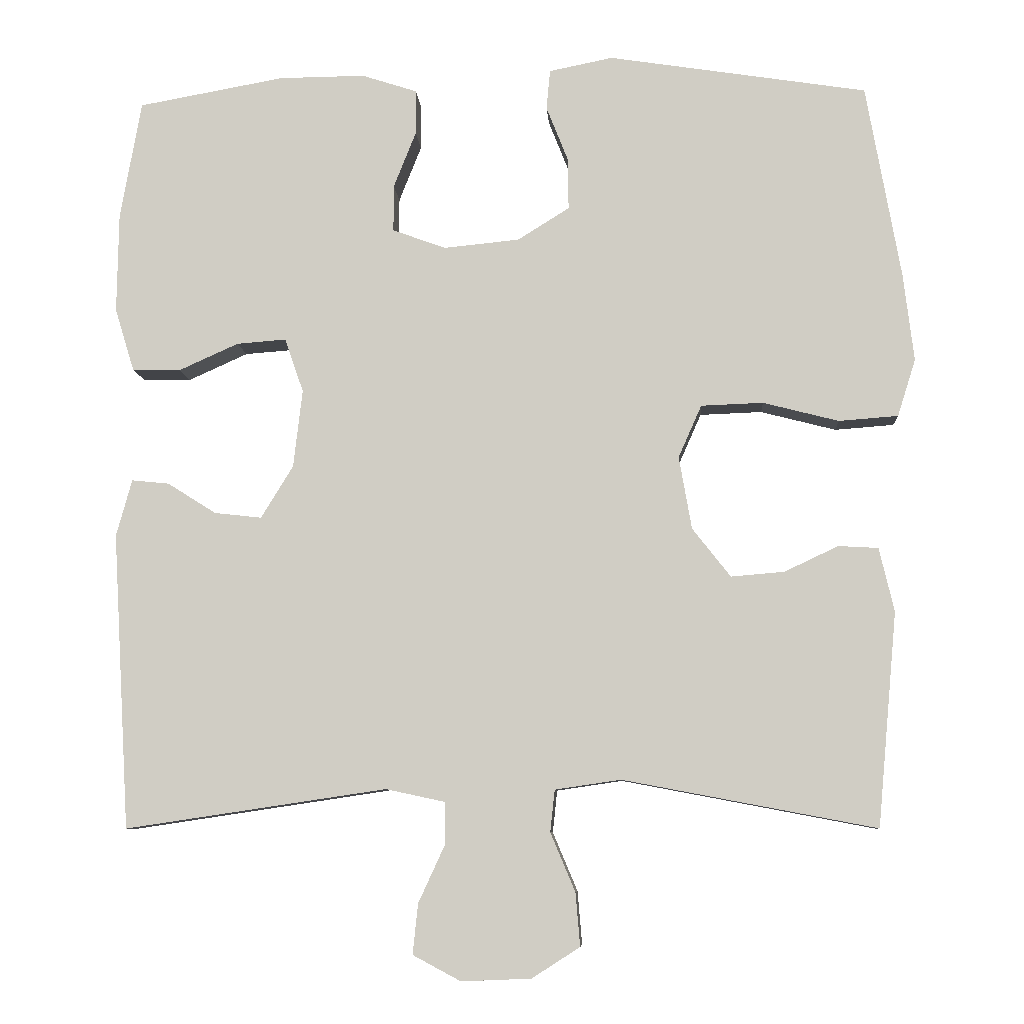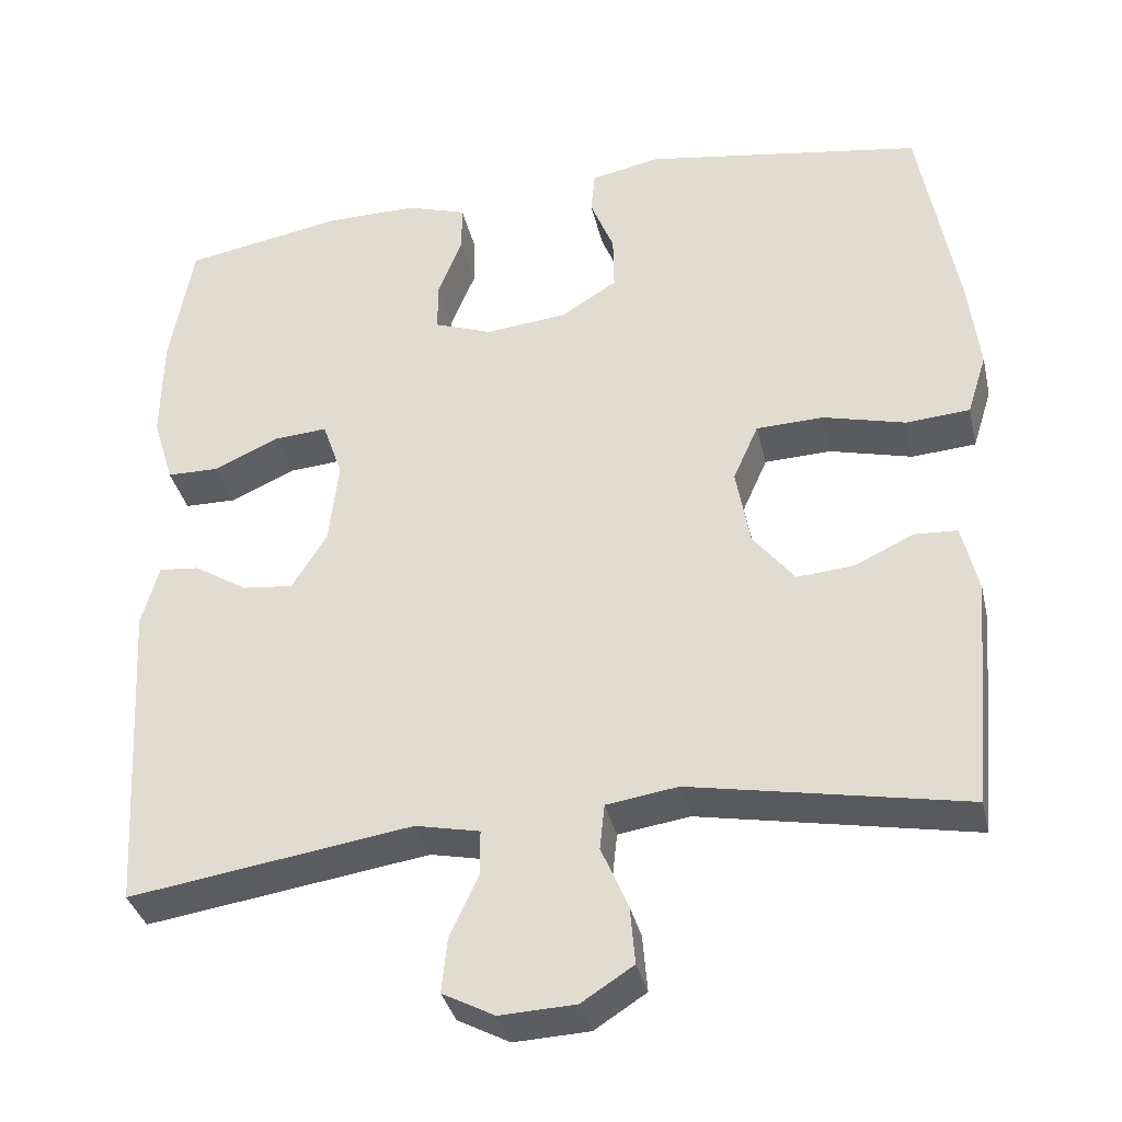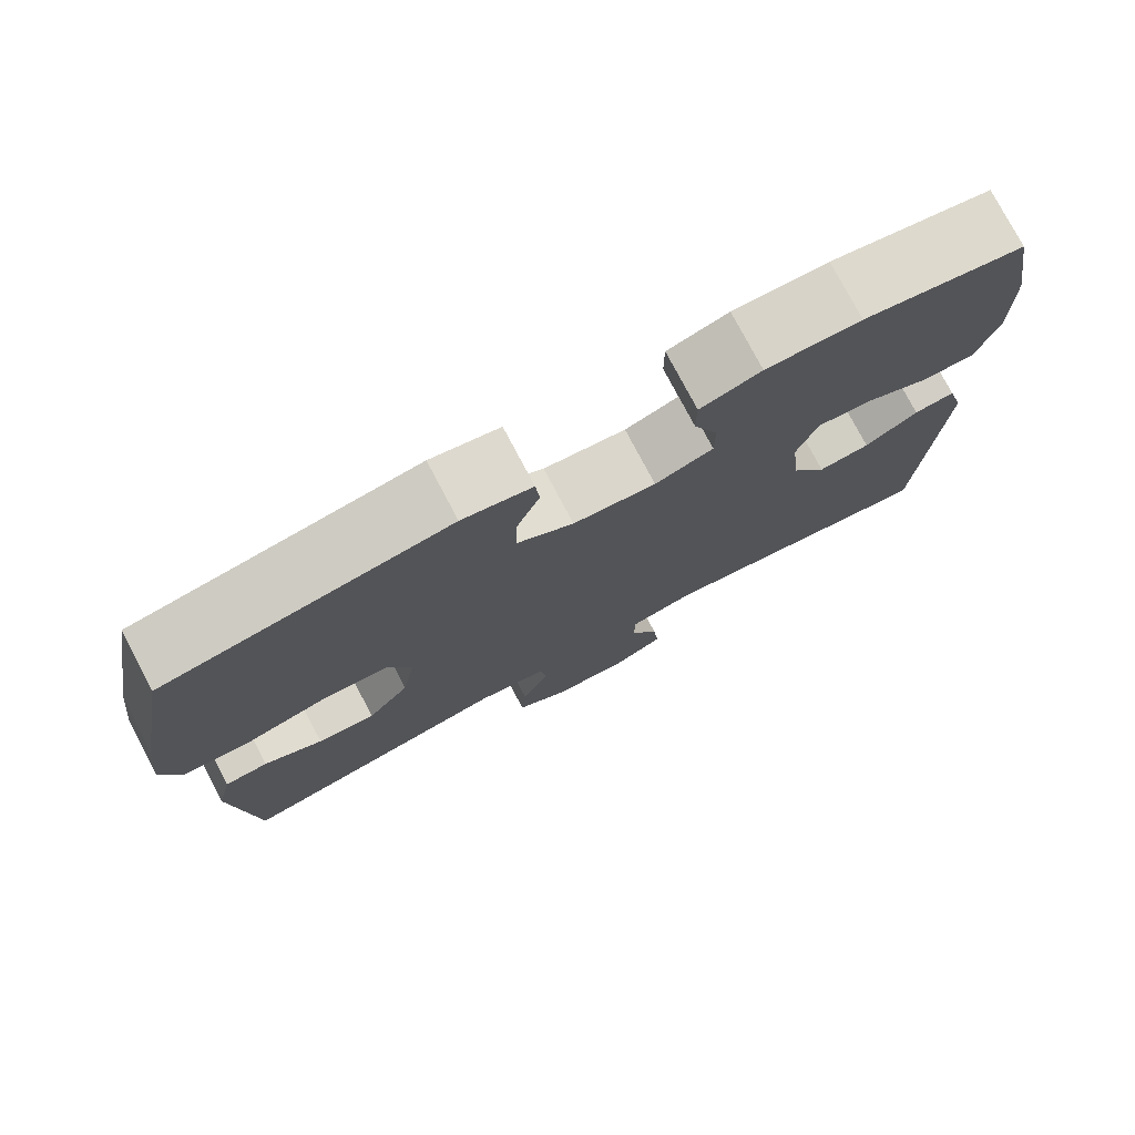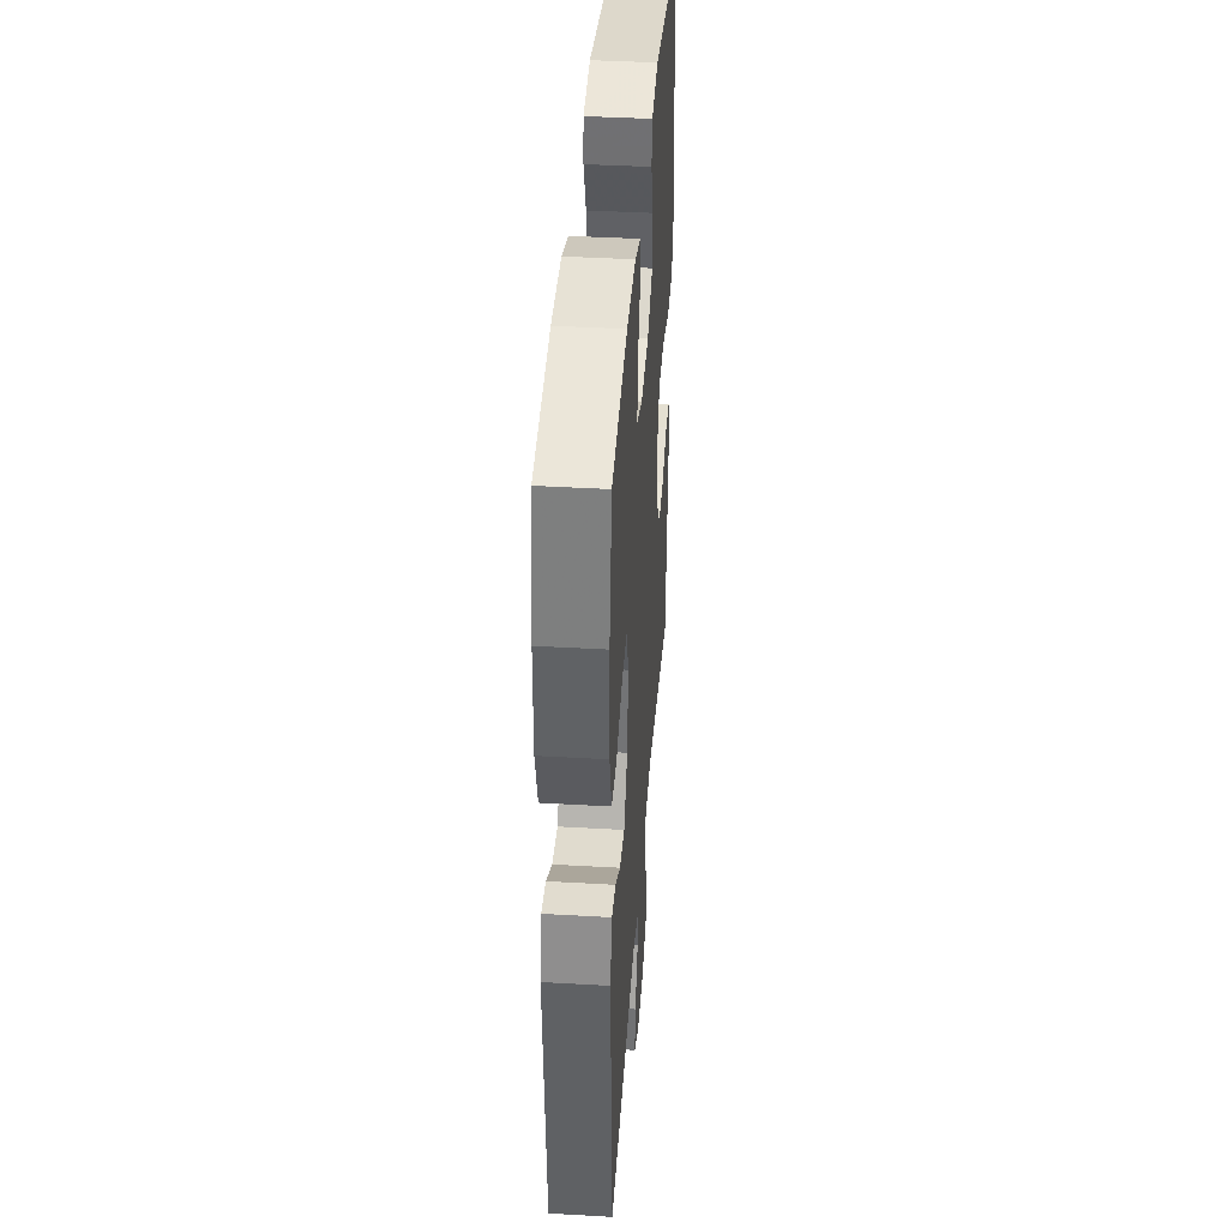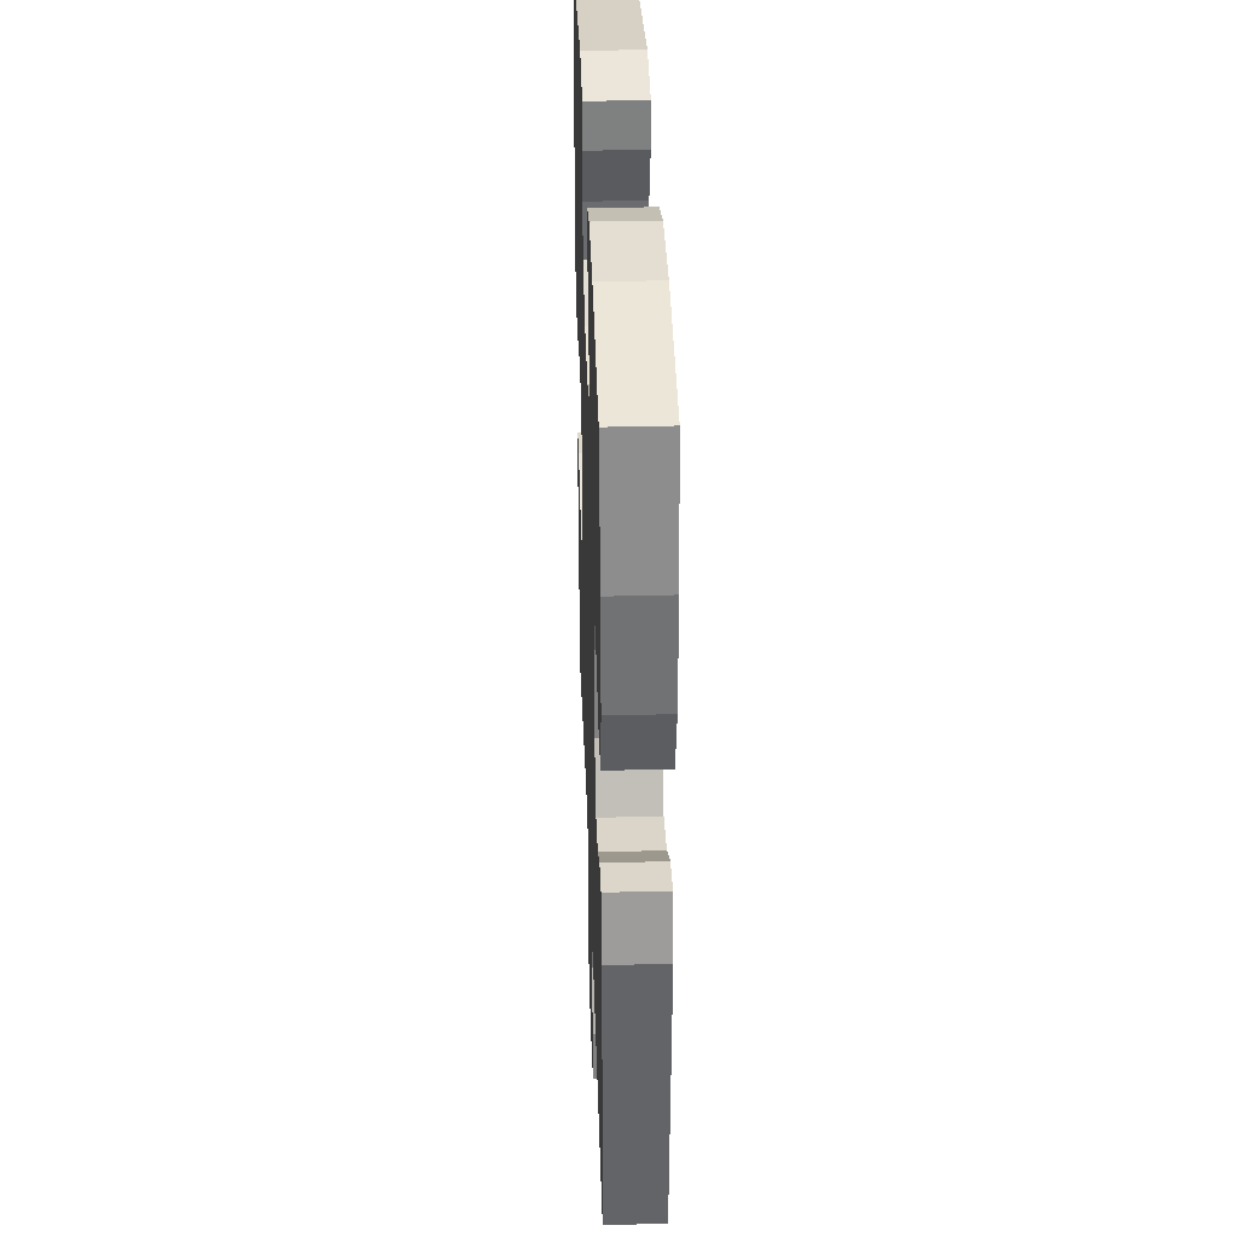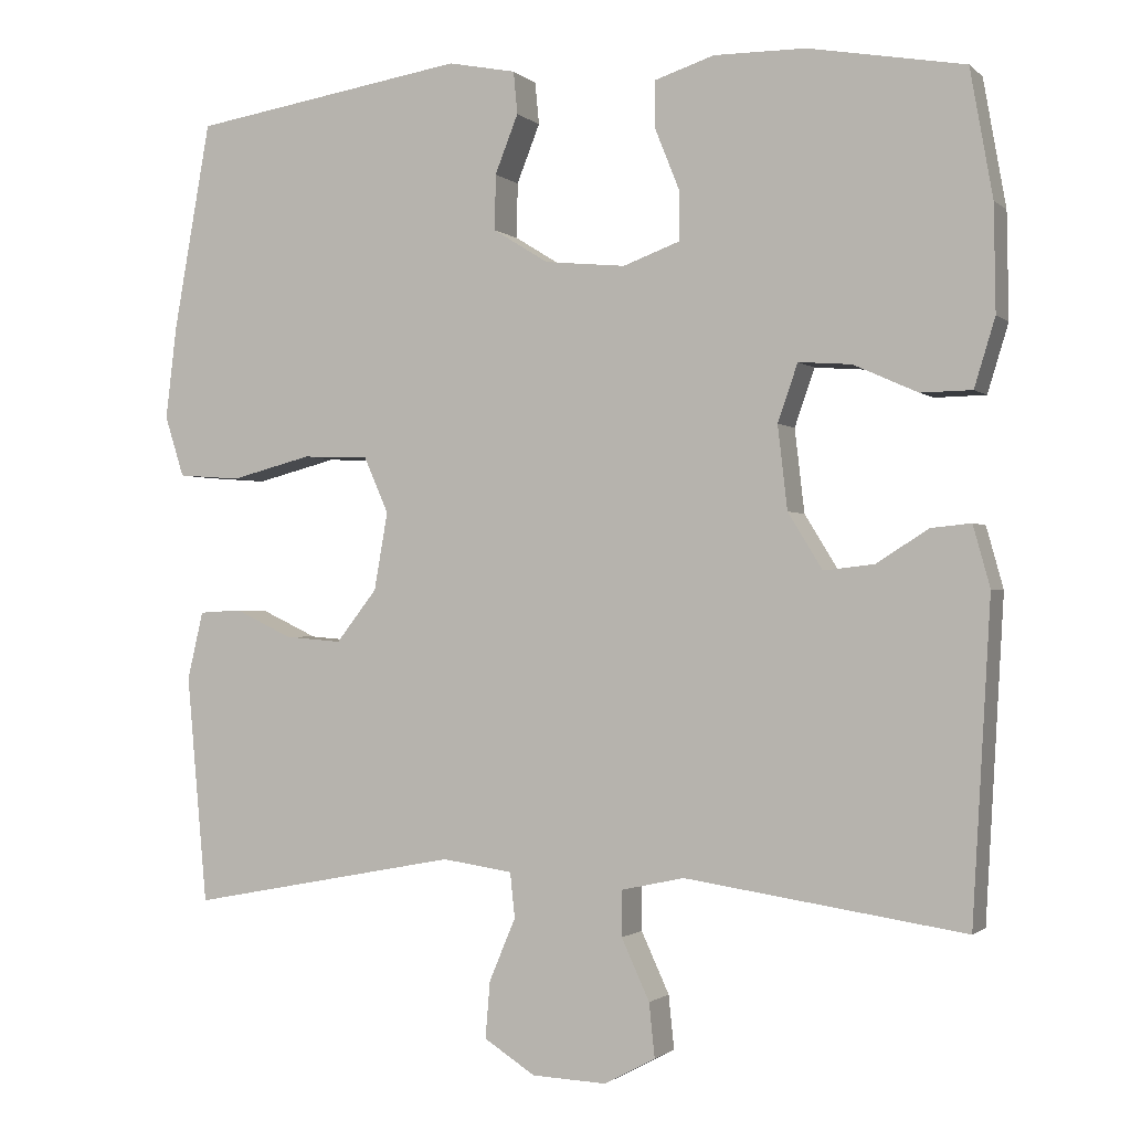
<metadata>
{"format":"obj","ext":"obj","renderer":"f3d","projection":"perspective","resolution":1024,"background":"white","views":[{"elev":-7.8,"azim":-176.2,"up":"+Z"},{"elev":-35.5,"azim":-167.2,"up":"+Z"},{"elev":77.1,"azim":-27.8,"up":"+Z"},{"elev":39.9,"azim":94.1,"up":"+Z"},{"elev":35.6,"azim":88.0,"up":"+Z"},{"elev":-1.3,"azim":21.8,"up":"+Z"}]}
</metadata>
<code>
v 0.5 0.07 0.5
v 0.528 0.07 0.341
v 0.53 0.07 0.209
v 0.504 0.07 0.124
v 0.44 0.07 0.123
v 0.36 0.07 0.159
v 0.294 0.07 0.164
v 0.269 0.07 0.092
v 0.281 0.07 -0.012
v 0.324 0.07 -0.082
v 0.387 0.07 -0.075
v 0.452 0.07 -0.034
v 0.502 0.07 -0.029
v 0.523 0.07 -0.105
v 0.5 0.07 -0.5
v 0.151 0.07 -0.448
v 0.072 0.07 -0.465
v 0.072 0.07 -0.522
v 0.107 0.07 -0.598
v 0.114 0.07 -0.665
v 0.05 0.07 -0.699
v -0.043 0.07 -0.695
v -0.107 0.07 -0.654
v -0.101 0.07 -0.583
v -0.068 0.07 -0.505
v -0.074 0.07 -0.449
v -0.162 0.07 -0.436
v -0.5 0.07 -0.5
v -0.526 0.07 -0.215
v -0.506 0.07 -0.13
v -0.453 0.07 -0.127
v -0.381 0.07 -0.161
v -0.31 0.07 -0.167
v -0.259 0.07 -0.102
v -0.242 0.07 -0.005
v -0.273 0.07 0.065
v -0.356 0.07 0.068
v -0.457 0.07 0.042
v -0.536 0.07 0.048
v -0.56 0.07 0.124
v -0.546 0.07 0.241
v -0.5 0.07 0.5
v -0.155 0.07 0.554
v -0.07 0.07 0.537
v -0.065 0.07 0.484
v -0.094 0.07 0.411
v -0.095 0.07 0.342
v -0.026 0.07 0.299
v 0.075 0.07 0.289
v 0.146 0.07 0.315
v 0.146 0.07 0.377
v 0.116 0.07 0.452
v 0.116 0.07 0.512
v 0.19 0.07 0.536
v 0.305 0.07 0.535
v 0.5 0 0.5
v 0.528 0 0.341
v 0.53 0 0.209
v 0.504 0 0.124
v 0.44 0 0.123
v 0.36 0 0.159
v 0.294 0 0.164
v 0.269 0 0.092
v 0.281 0 -0.012
v 0.324 0 -0.082
v 0.387 0 -0.075
v 0.452 0 -0.034
v 0.502 0 -0.029
v 0.523 0 -0.105
v 0.5 0 -0.5
v 0.151 0 -0.448
v 0.072 0 -0.465
v 0.072 0 -0.522
v 0.107 0 -0.598
v 0.114 0 -0.665
v 0.05 0 -0.699
v -0.043 0 -0.695
v -0.107 0 -0.654
v -0.101 0 -0.583
v -0.068 0 -0.505
v -0.074 0 -0.449
v -0.162 0 -0.436
v -0.5 0 -0.5
v -0.526 0 -0.215
v -0.506 0 -0.13
v -0.453 0 -0.127
v -0.381 0 -0.161
v -0.31 0 -0.167
v -0.259 0 -0.102
v -0.242 0 -0.005
v -0.273 0 0.065
v -0.356 0 0.068
v -0.457 0 0.042
v -0.536 0 0.048
v -0.56 0 0.124
v -0.546 0 0.241
v -0.5 0 0.5
v -0.155 0 0.554
v -0.07 0 0.537
v -0.065 0 0.484
v -0.094 0 0.411
v -0.095 0 0.342
v -0.026 0 0.299
v 0.075 0 0.289
v 0.146 0 0.315
v 0.146 0 0.377
v 0.116 0 0.452
v 0.116 0 0.512
v 0.19 0 0.536
v 0.305 0 0.535
f 4 5 6
f 3 4 6
f 2 3 6
f 1 2 6
f 55 1 6
f 54 55 6
f 53 54 6
f 52 53 6
f 51 52 6
f 50 51 6 7
f 49 50 7 8
f 48 49 8 9
f 47 48 9 10
f 44 45 46
f 43 44 46
f 42 43 46
f 41 42 46
f 40 41 46
f 39 40 46
f 38 39 46
f 37 38 46
f 36 37 46 47
f 35 36 47 10
f 30 31 32
f 29 30 32
f 28 29 32
f 27 28 32
f 26 27 32 33
f 23 24 25
f 22 23 25
f 21 22 25
f 20 21 25
f 19 20 25
f 18 19 25
f 17 18 25 26
f 26 33 34
f 17 26 34
f 16 17 34
f 14 15 16
f 13 14 16
f 12 13 16
f 11 12 16
f 16 34 35 10
f 10 11 16
f 61 60 59
f 61 59 58
f 61 58 57
f 61 57 56
f 61 56 110
f 61 110 109
f 61 109 108
f 61 108 107
f 61 107 106
f 62 61 106 105
f 63 62 105 104
f 64 63 104 103
f 65 64 103 102
f 101 100 99
f 101 99 98
f 101 98 97
f 101 97 96
f 101 96 95
f 101 95 94
f 101 94 93
f 101 93 92
f 102 101 92 91
f 65 102 91 90
f 87 86 85
f 87 85 84
f 87 84 83
f 87 83 82
f 88 87 82 81
f 80 79 78
f 80 78 77
f 80 77 76
f 80 76 75
f 80 75 74
f 80 74 73
f 81 80 73 72
f 89 88 81
f 89 81 72
f 89 72 71
f 71 70 69
f 71 69 68
f 71 68 67
f 71 67 66
f 65 90 89 71
f 71 66 65
f 1 56 57 2
f 2 57 58 3
f 3 58 59 4
f 4 59 60 5
f 5 60 61 6
f 6 61 62 7
f 7 62 63 8
f 8 63 64 9
f 9 64 65 10
f 10 65 66 11
f 11 66 67 12
f 12 67 68 13
f 13 68 69 14
f 14 69 70 15
f 15 70 71 16
f 16 71 72 17
f 17 72 73 18
f 18 73 74 19
f 19 74 75 20
f 20 75 76 21
f 21 76 77 22
f 22 77 78 23
f 23 78 79 24
f 24 79 80 25
f 25 80 81 26
f 26 81 82 27
f 27 82 83 28
f 28 83 84 29
f 29 84 85 30
f 30 85 86 31
f 31 86 87 32
f 32 87 88 33
f 33 88 89 34
f 34 89 90 35
f 35 90 91 36
f 36 91 92 37
f 37 92 93 38
f 38 93 94 39
f 39 94 95 40
f 40 95 96 41
f 41 96 97 42
f 42 97 98 43
f 43 98 99 44
f 44 99 100 45
f 45 100 101 46
f 46 101 102 47
f 47 102 103 48
f 48 103 104 49
f 49 104 105 50
f 50 105 106 51
f 51 106 107 52
f 52 107 108 53
f 53 108 109 54
f 54 109 110 55
f 55 110 56 1

</code>
